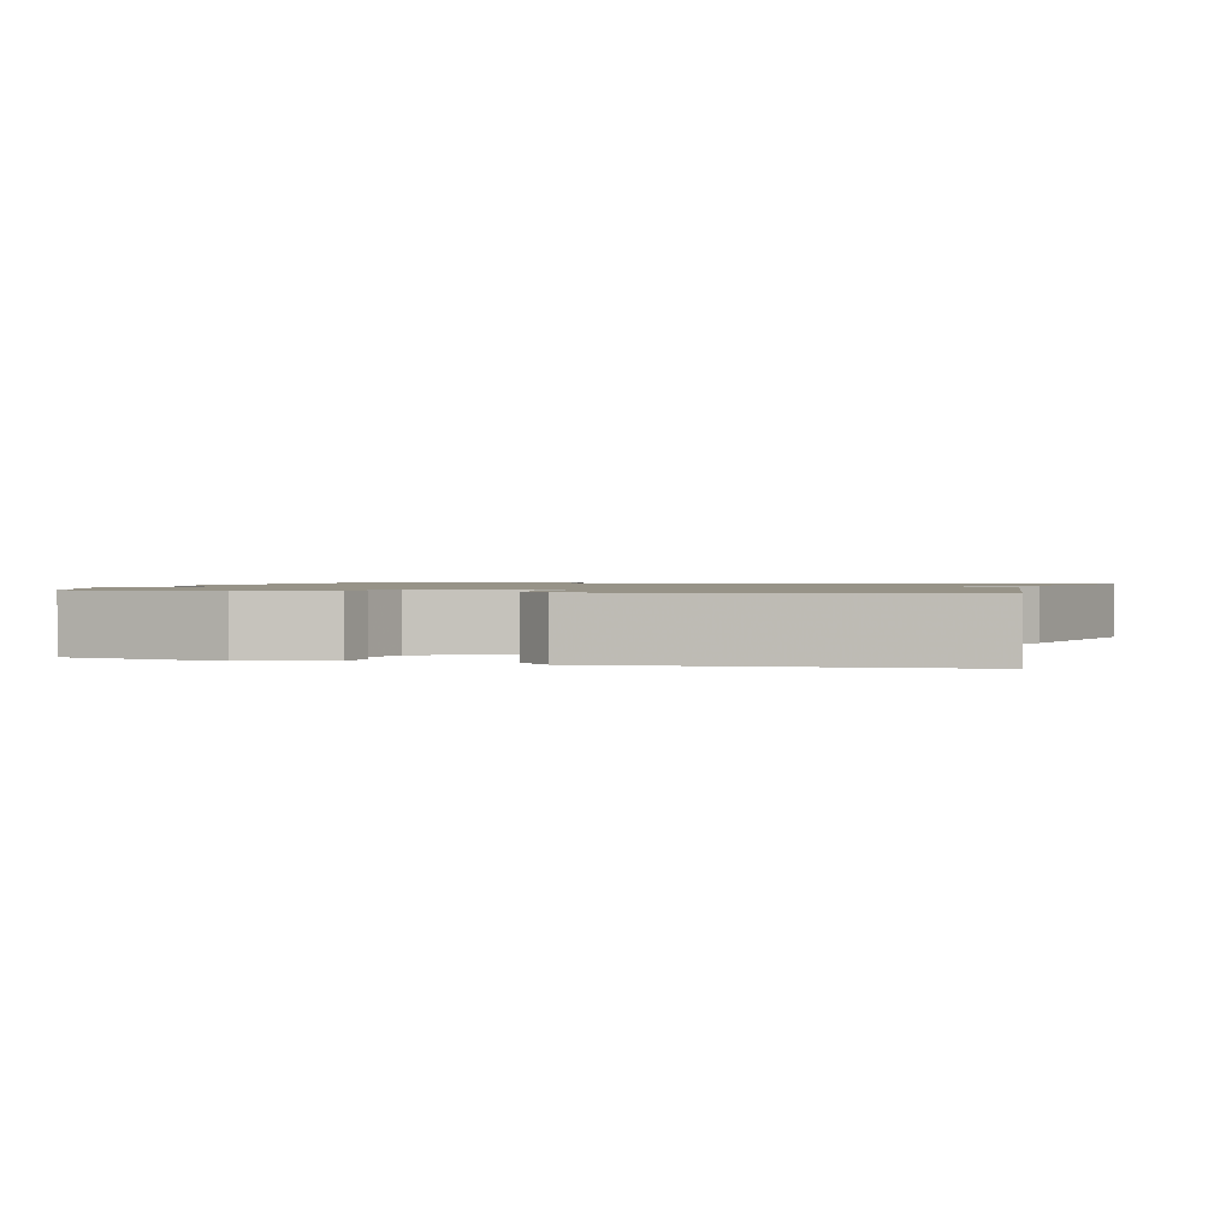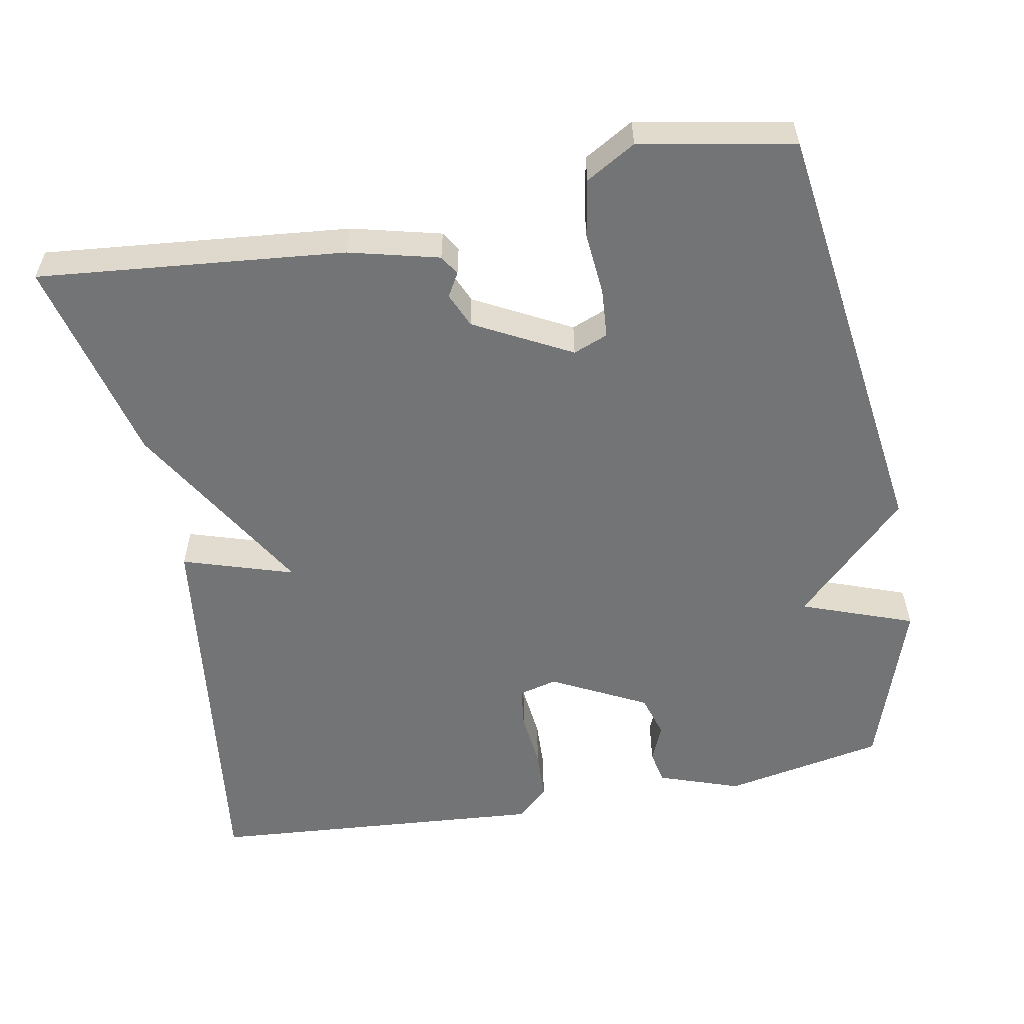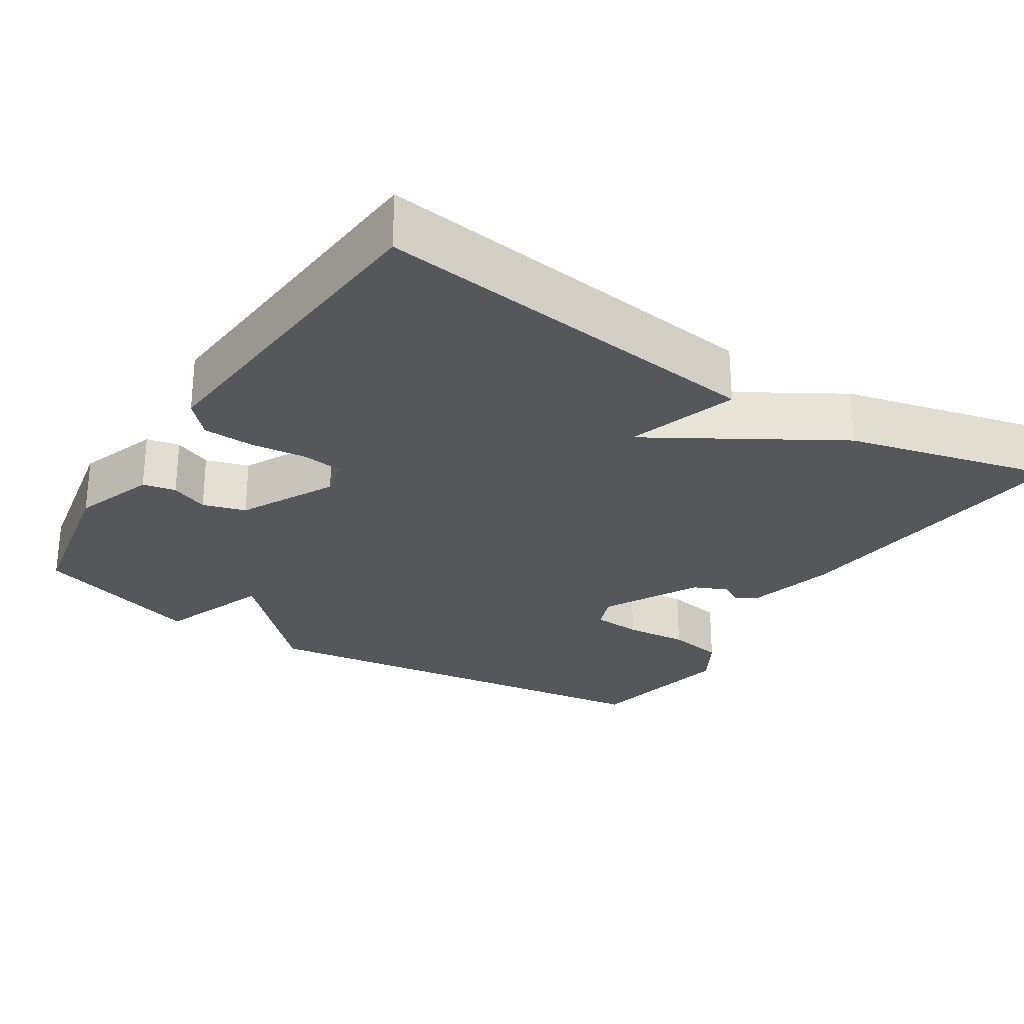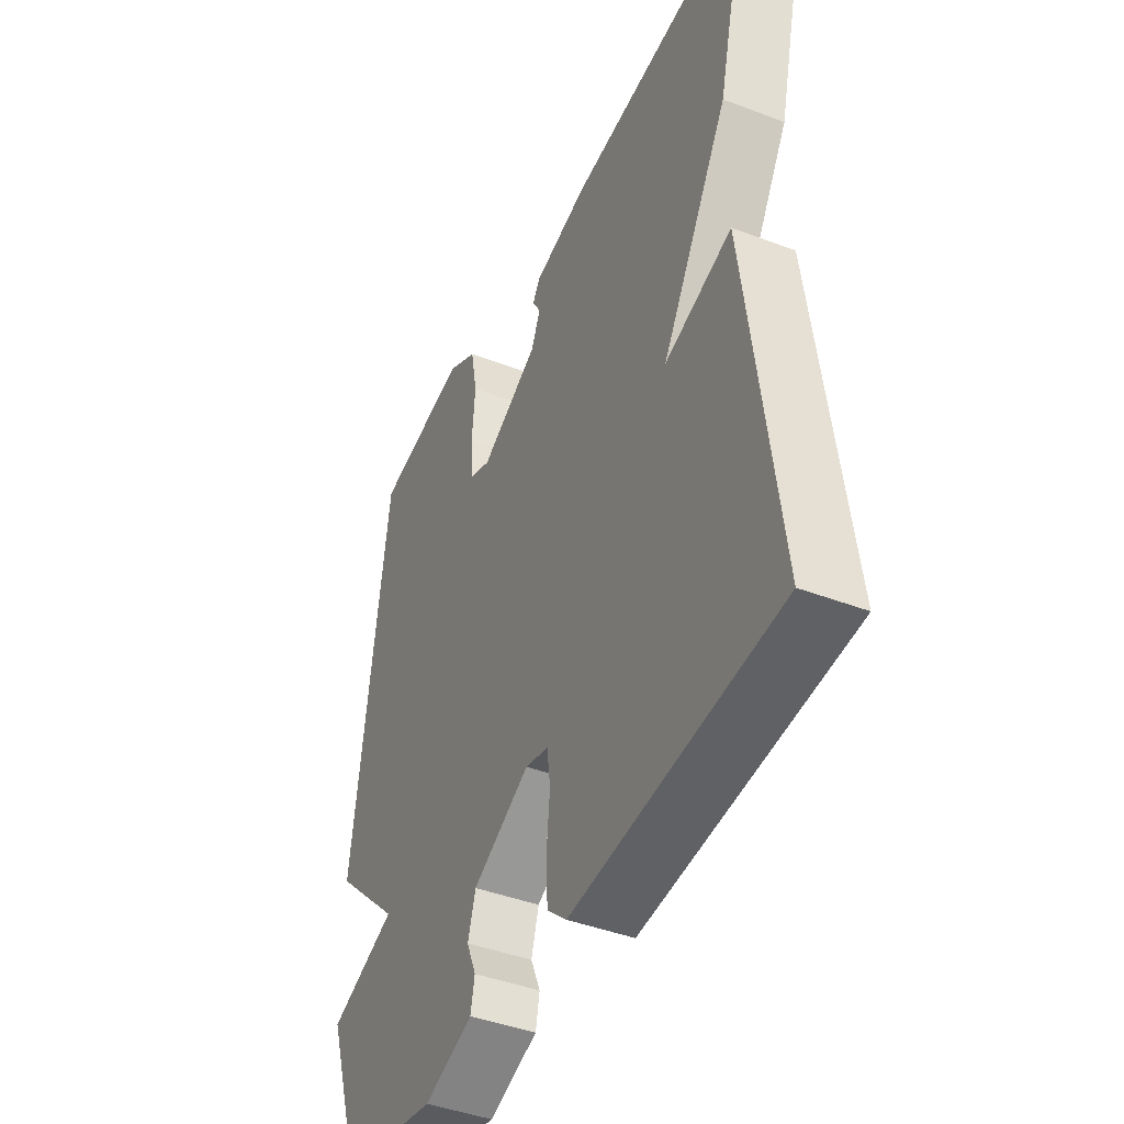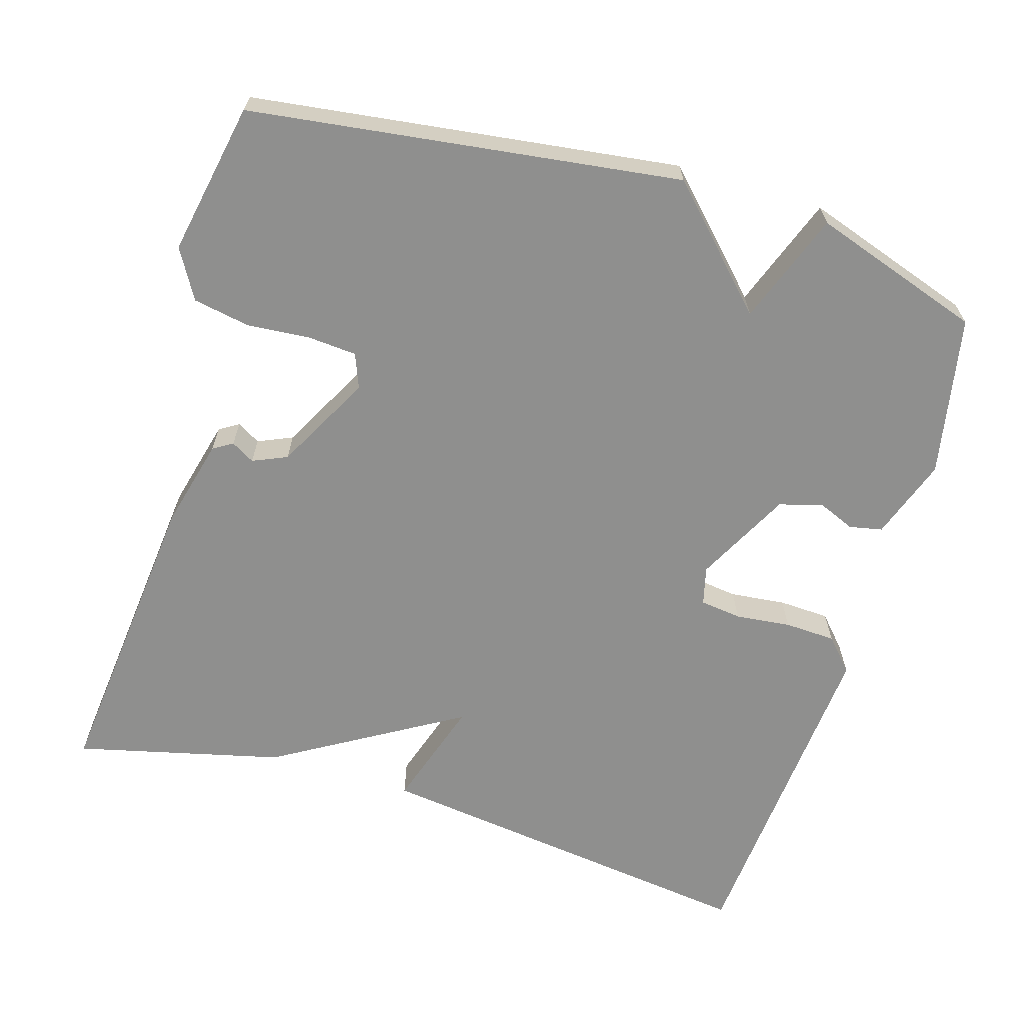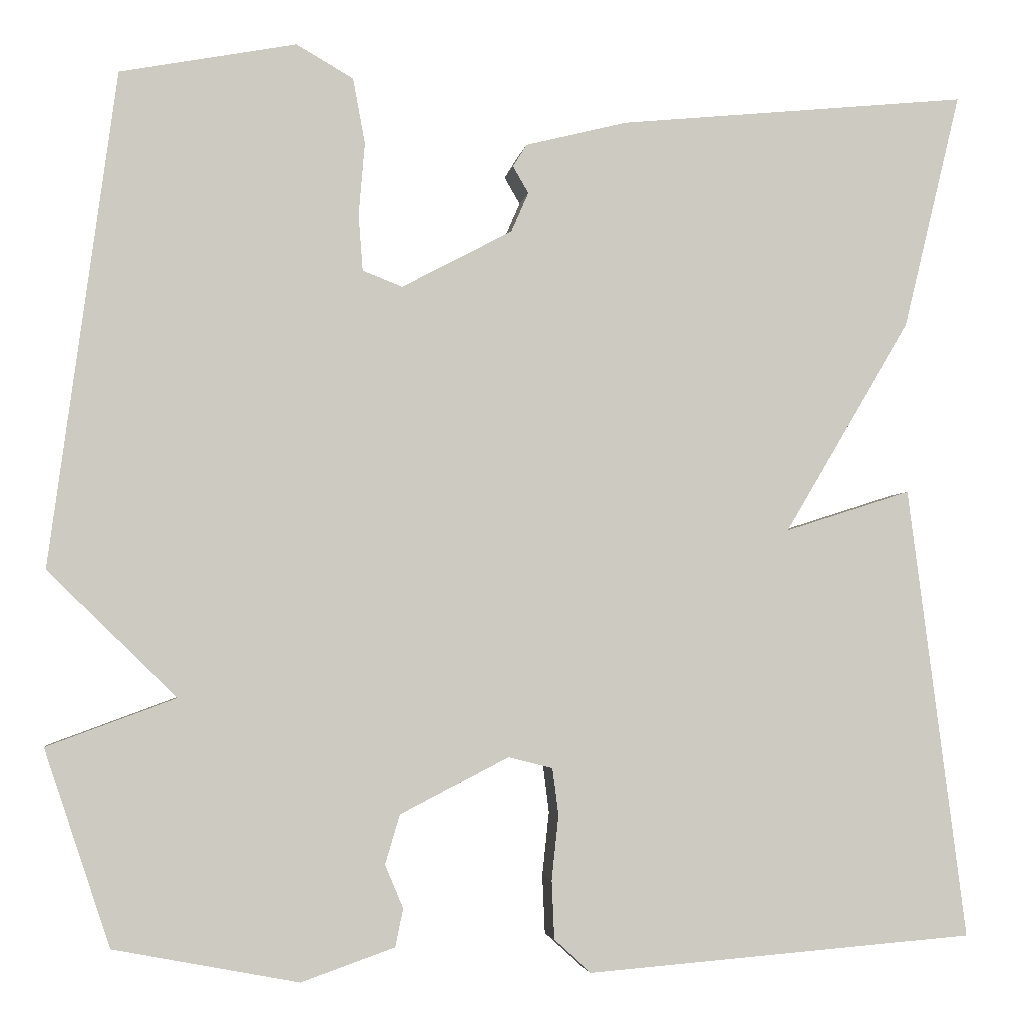
<metadata>
{"format":"obj","ext":"obj","renderer":"f3d","projection":"perspective","resolution":1024,"background":"white","views":[{"elev":1.3,"azim":-163.9,"up":"+Y"},{"elev":-56.2,"azim":10.7,"up":"+Y"},{"elev":-26.7,"azim":-122.5,"up":"+Y"},{"elev":-43.0,"azim":-114.4,"up":"+Z"},{"elev":-65.2,"azim":73.2,"up":"+Y"},{"elev":-3.4,"azim":171.8,"up":"+Z"}]}
</metadata>
<code>
v -0.5 0.07 0.5
v -0.093 0.07 0.459
v 0.026 0.07 0.429
v 0.042 0.07 0.403
v 0.024 0.07 0.372
v 0.044 0.07 0.326
v 0.172 0.07 0.258
v 0.218 0.07 0.276
v 0.223 0.07 0.341
v 0.216 0.07 0.425
v 0.23 0.07 0.501
v 0.296 0.07 0.539
v 0.5 0.07 0.5
v 0.576 0.07 -0.073
v 0.427 0.07 -0.218
v 0.576 0.07 -0.273
v 0.5 0.07 -0.5
v 0.286 0.07 -0.541
v 0.178 0.07 -0.503
v 0.169 0.07 -0.459
v 0.19 0.07 -0.409
v 0.173 0.07 -0.352
v 0.047 0.07 -0.287
v -0.004 0.07 -0.3
v -0.011 0.07 -0.355
v -0.003 0.07 -0.429
v -0.006 0.07 -0.497
v -0.049 0.07 -0.536
v -0.5 0.07 -0.5
v -0.433 0.07 0.025
v -0.286 0.07 -0.022
v -0.433 0.07 0.225
v -0.5 0 0.5
v -0.093 0 0.459
v 0.026 0 0.429
v 0.042 0 0.403
v 0.024 0 0.372
v 0.044 0 0.326
v 0.172 0 0.258
v 0.218 0 0.276
v 0.223 0 0.341
v 0.216 0 0.425
v 0.23 0 0.501
v 0.296 0 0.539
v 0.5 0 0.5
v 0.576 0 -0.073
v 0.427 0 -0.218
v 0.576 0 -0.273
v 0.5 0 -0.5
v 0.286 0 -0.541
v 0.178 0 -0.503
v 0.169 0 -0.459
v 0.19 0 -0.409
v 0.173 0 -0.352
v 0.047 0 -0.287
v -0.004 0 -0.3
v -0.011 0 -0.355
v -0.003 0 -0.429
v -0.006 0 -0.497
v -0.049 0 -0.536
v -0.5 0 -0.5
v -0.433 0 0.025
v -0.286 0 -0.022
v -0.433 0 0.225
f 3 4 5
f 2 3 5
f 1 2 5
f 32 1 5
f 31 32 5
f 29 30 31
f 28 29 31
f 27 28 31
f 26 27 31
f 25 26 31
f 31 5 6
f 25 31 6
f 24 25 6
f 23 24 6 7
f 22 23 7 8
f 21 22 8 9
f 19 20 21
f 18 19 21
f 17 18 21
f 16 17 21
f 15 16 21
f 15 21 9
f 13 14 15
f 12 13 15
f 11 12 15
f 10 11 15
f 9 10 15
f 37 36 35
f 37 35 34
f 37 34 33
f 37 33 64
f 37 64 63
f 63 62 61
f 63 61 60
f 63 60 59
f 63 59 58
f 63 58 57
f 38 37 63
f 38 63 57
f 38 57 56
f 39 38 56 55
f 40 39 55 54
f 41 40 54 53
f 53 52 51
f 53 51 50
f 53 50 49
f 53 49 48
f 53 48 47
f 41 53 47
f 47 46 45
f 47 45 44
f 47 44 43
f 47 43 42
f 47 42 41
f 1 33 34 2
f 2 34 35 3
f 3 35 36 4
f 4 36 37 5
f 5 37 38 6
f 6 38 39 7
f 7 39 40 8
f 8 40 41 9
f 9 41 42 10
f 10 42 43 11
f 11 43 44 12
f 12 44 45 13
f 13 45 46 14
f 14 46 47 15
f 15 47 48 16
f 16 48 49 17
f 17 49 50 18
f 18 50 51 19
f 19 51 52 20
f 20 52 53 21
f 21 53 54 22
f 22 54 55 23
f 23 55 56 24
f 24 56 57 25
f 25 57 58 26
f 26 58 59 27
f 27 59 60 28
f 28 60 61 29
f 29 61 62 30
f 30 62 63 31
f 31 63 64 32
f 32 64 33 1

</code>
